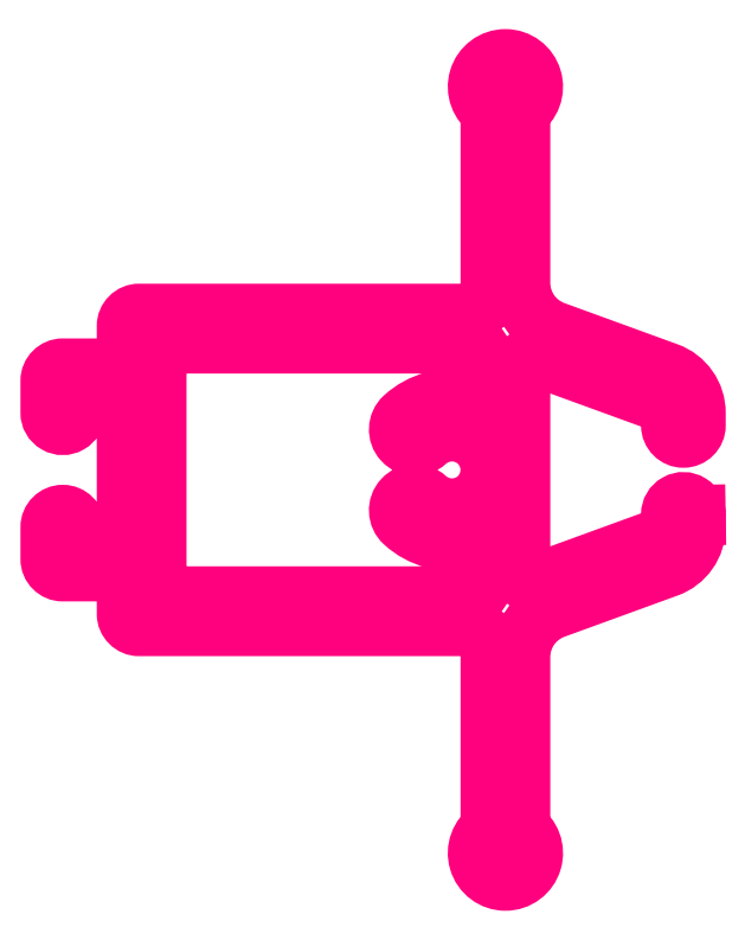
<metadata>
{"format":"dxf","ext":"dxf","renderer":"ezdxf+matplotlib","layout":"modelspace","background":"white","min_lineweight":24,"dpi":150}
</metadata>
<code>
0
SECTION
2
ENTITIES
0
POLYLINE
8
ANA
66
     1
10
0
20
0
30
0
0
VERTEX
8
ANA
10
-476.6
20
-45.05
30
0
42
1.023
0
VERTEX
8
ANA
10
-477.6
20
-45.03
30
0
0
VERTEX
8
ANA
10
-477.6
20
-45.45
30
0
42
-0.3153
0
VERTEX
8
ANA
10
-477.9
20
-45.92
30
0
0
VERTEX
8
ANA
10
-482.8
20
-47.7
30
0
42
-0.5206
0
VERTEX
8
ANA
10
-483.5
20
-47.23
30
0
0
VERTEX
8
ANA
10
-483.5
20
-43.28
30
0
0
VERTEX
8
ANA
10
-483.5
20
-39.33
30
0
42
-0.5206
0
VERTEX
8
ANA
10
-482.8
20
-38.86
30
0
0
VERTEX
8
ANA
10
-477.9
20
-40.64
30
0
42
-0.3153
0
VERTEX
8
ANA
10
-477.6
20
-41.11
30
0
0
VERTEX
8
ANA
10
-477.6
20
-41.53
30
0
42
1
0
VERTEX
8
ANA
10
-476.6
20
-41.53
30
0
0
VERTEX
8
ANA
10
-476.6
20
-41.04
30
0
42
0.3153
0
VERTEX
8
ANA
10
-477.7
20
-39.44
30
0
0
VERTEX
8
ANA
10
-482.2
20
-37.82
30
0
42
-0.3153
0
VERTEX
8
ANA
10
-483.5
20
-35.94
30
0
0
VERTEX
8
ANA
10
-483.5
20
-29.15
30
0
42
3.37
0
VERTEX
8
ANA
10
-484.7
20
-29.15
30
0
0
VERTEX
8
ANA
10
-484.7
20
-36.13
30
0
42
-0.4142
0
VERTEX
8
ANA
10
-485.7
20
-37.13
30
0
0
VERTEX
8
ANA
10
-498.5
20
-37.13
30
0
42
0.4142
0
VERTEX
8
ANA
10
-499
20
-37.63
30
0
0
VERTEX
8
ANA
10
-499
20
-39.28
30
0
0
VERTEX
8
ANA
10
-501.5
20
-39.28
30
0
42
0.4142
0
VERTEX
8
ANA
10
-502
20
-39.78
30
0
0
VERTEX
8
ANA
10
-502
20
-41.03
30
0
42
1
0
VERTEX
8
ANA
10
-501
20
-41.03
30
0
0
VERTEX
8
ANA
10
-501
20
-40.56
30
0
0
VERTEX
8
ANA
10
-499
20
-40.56
30
0
0
VERTEX
8
ANA
10
-499
20
-43.28
30
0
0
VERTEX
8
ANA
10
-499
20
-46.01
30
0
0
VERTEX
8
ANA
10
-501
20
-46.01
30
0
0
VERTEX
8
ANA
10
-501
20
-45.53
30
0
42
1
0
VERTEX
8
ANA
10
-502
20
-45.53
30
0
0
VERTEX
8
ANA
10
-502
20
-46.78
30
0
42
0.4142
0
VERTEX
8
ANA
10
-501.5
20
-47.28
30
0
0
VERTEX
8
ANA
10
-499
20
-47.28
30
0
0
VERTEX
8
ANA
10
-499
20
-48.93
30
0
42
0.4142
0
VERTEX
8
ANA
10
-498.5
20
-49.43
30
0
0
VERTEX
8
ANA
10
-485.7
20
-49.43
30
0
42
-0.4142
0
VERTEX
8
ANA
10
-484.7
20
-50.43
30
0
0
VERTEX
8
ANA
10
-484.7
20
-57.41
30
0
42
3.37
0
VERTEX
8
ANA
10
-483.5
20
-57.41
30
0
0
VERTEX
8
ANA
10
-483.5
20
-50.62
30
0
42
-0.3153
0
VERTEX
8
ANA
10
-482.2
20
-48.74
30
0
0
VERTEX
8
ANA
10
-477.7
20
-47.12
30
0
42
0.3153
0
VERTEX
8
ANA
10
-476.6
20
-45.52
30
0
0
VERTEX
8
ANA
10
-476.6
20
-45.03
30
0
0
SEQEND
8
ANA
0
POLYLINE
8
ANA
66
     1
10
0
20
0
30
0
70
     1
0
VERTEX
8
ANA
10
-485.6
20
-40.54
30
0
42
0.4783
0
VERTEX
8
ANA
10
-485
20
-40.06
30
0
0
VERTEX
8
ANA
10
-485
20
-38.83
30
0
42
0.4142
0
VERTEX
8
ANA
10
-485.5
20
-38.33
30
0
0
VERTEX
8
ANA
10
-497.3
20
-38.33
30
0
42
0.4142
0
VERTEX
8
ANA
10
-497.8
20
-38.83
30
0
0
VERTEX
8
ANA
10
-497.8
20
-47.73
30
0
42
0.4142
0
VERTEX
8
ANA
10
-497.3
20
-48.23
30
0
0
VERTEX
8
ANA
10
-485.5
20
-48.23
30
0
42
0.4142
0
VERTEX
8
ANA
10
-485
20
-47.73
30
0
0
VERTEX
8
ANA
10
-485
20
-46.51
30
0
42
0.4783
0
VERTEX
8
ANA
10
-485.6
20
-46.02
30
0
42
-0.2431
0
VERTEX
8
ANA
10
-488.1
20
-45.35
30
0
42
-1
0
VERTEX
8
ANA
10
-487.2
20
-44.39
30
0
42
2.267
0
VERTEX
8
ANA
10
-487.2
20
-42.17
30
0
42
-1
0
VERTEX
8
ANA
10
-488.1
20
-41.21
30
0
42
-0.2431
0
SEQEND
8
ANA
0
LINE
8
ANA
10
-476.6
20
-45.03
30
0
11
-476.6
21
-45.08
31
0
0
LINE
8
ANA
10
-476.6
20
-45.03
30
0
11
-476.6
21
-45.04
31
0
0
ENDSEC
0
EOF

</code>
